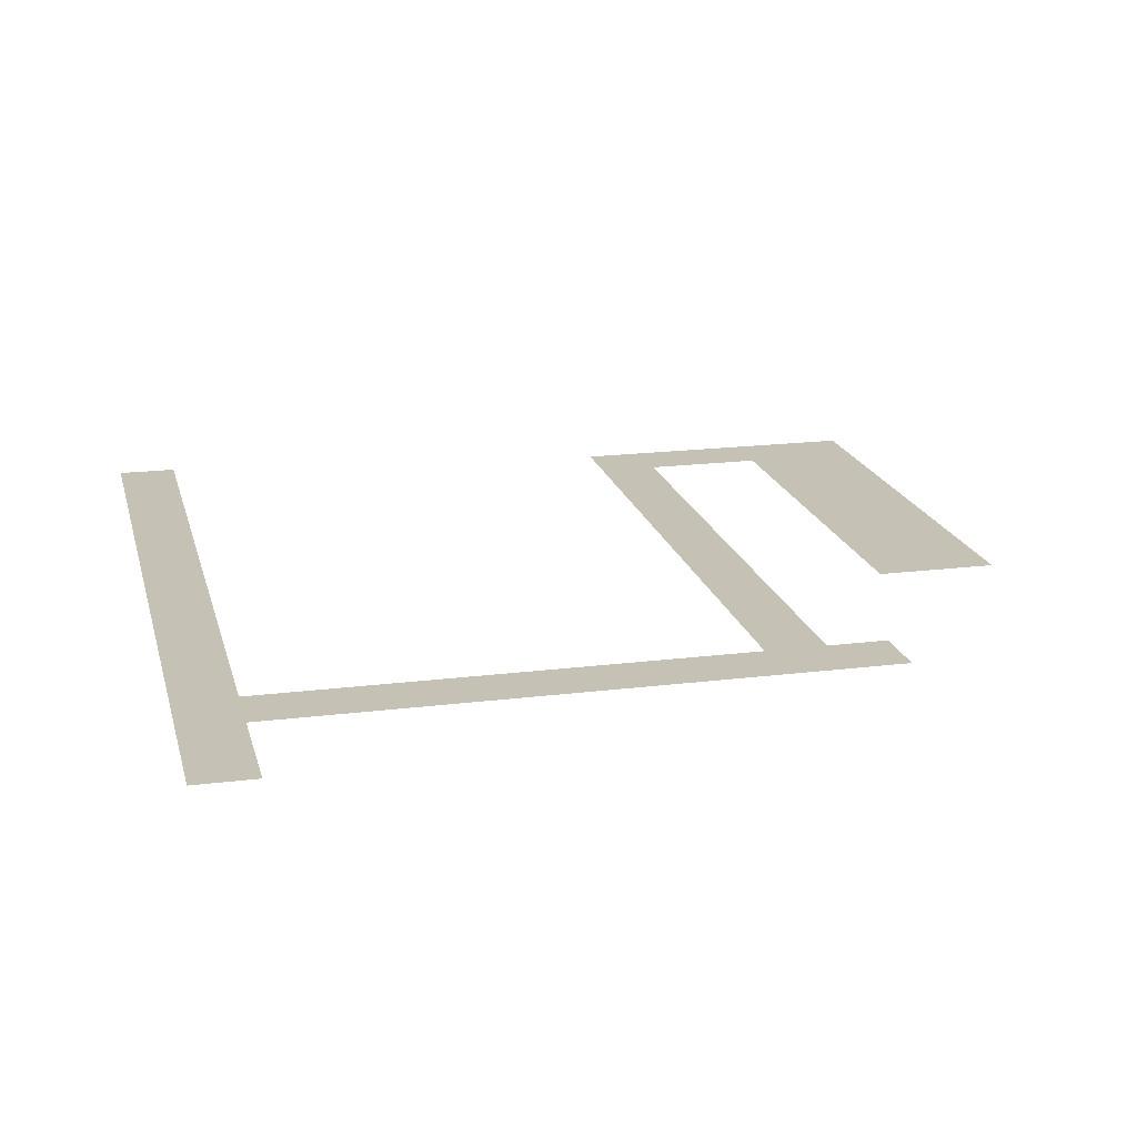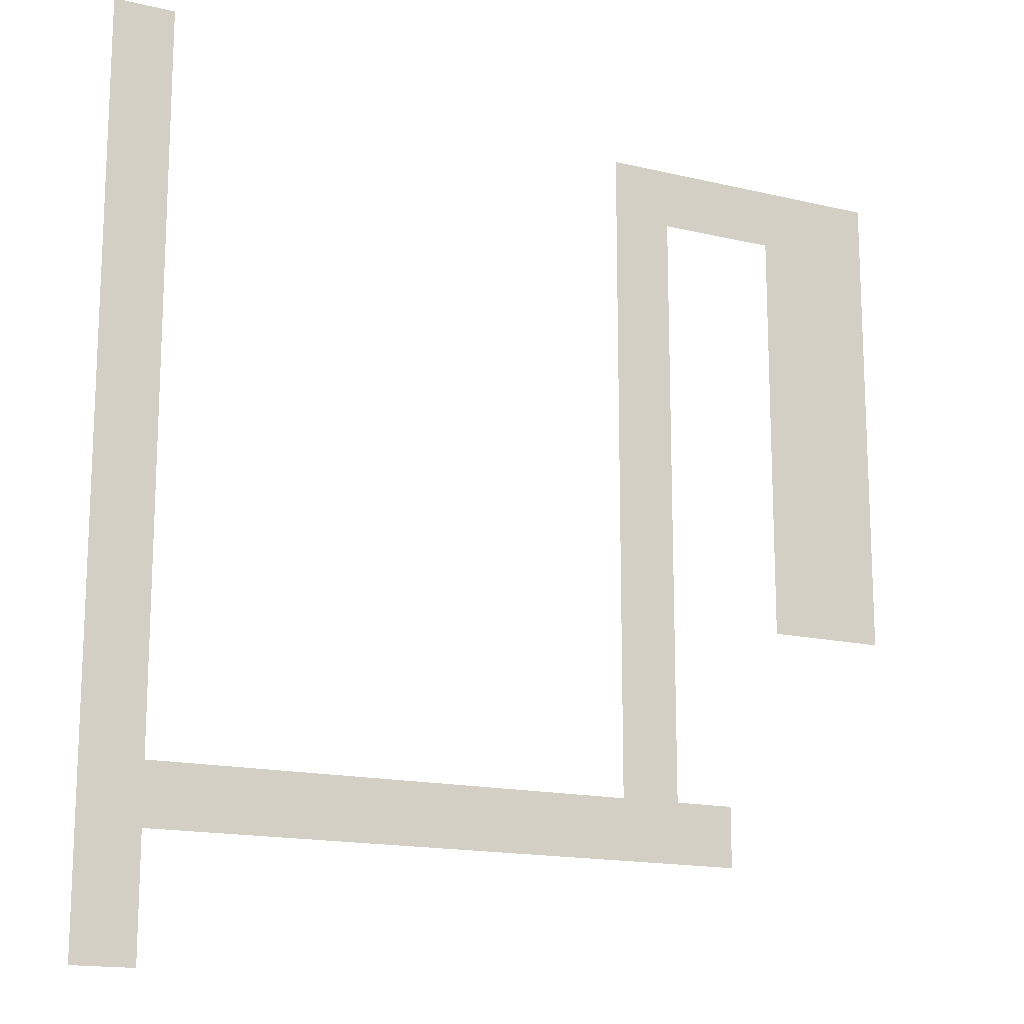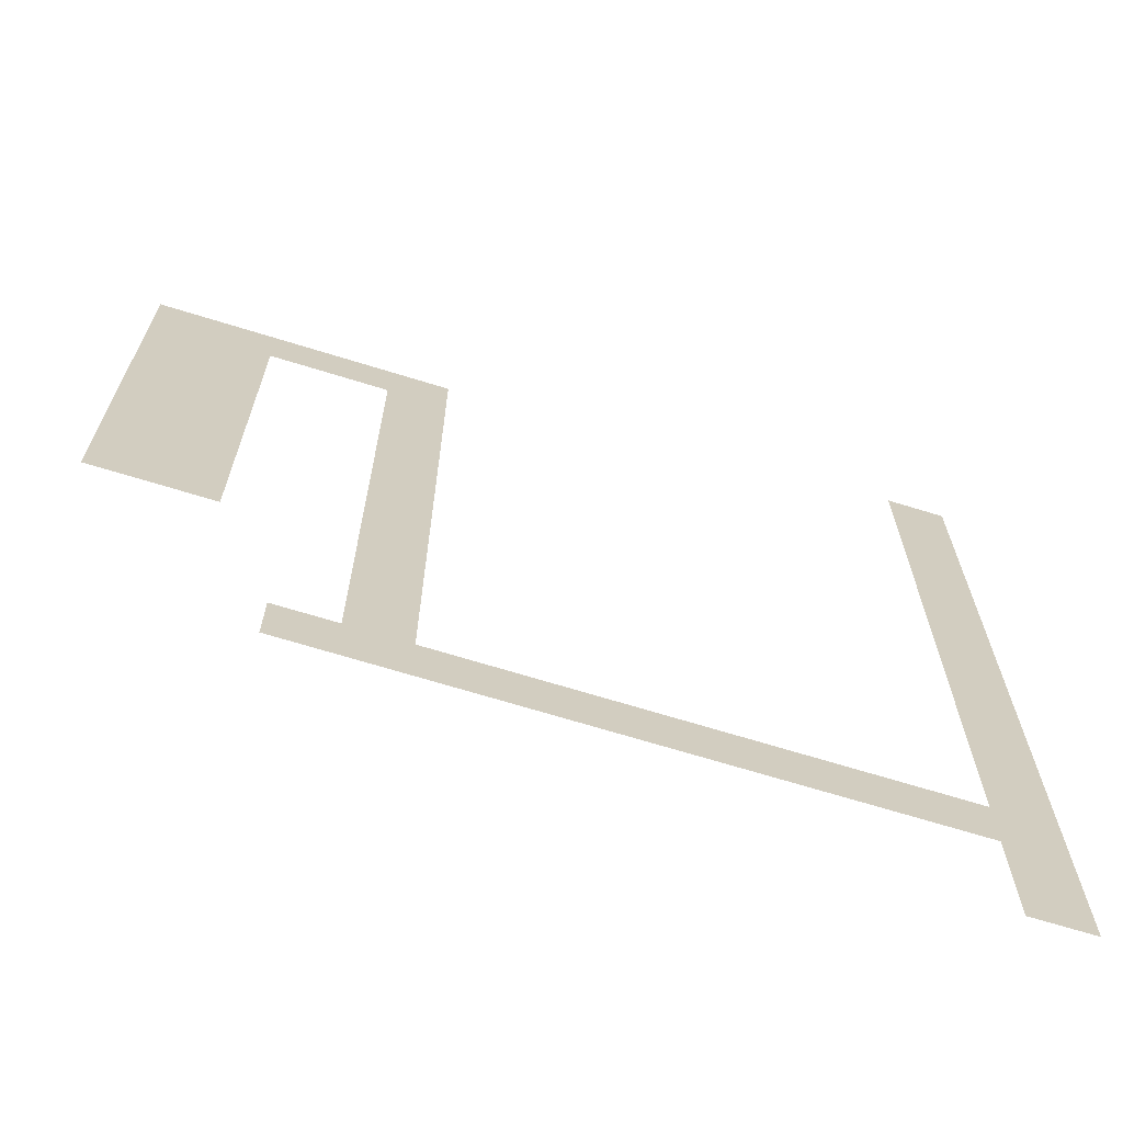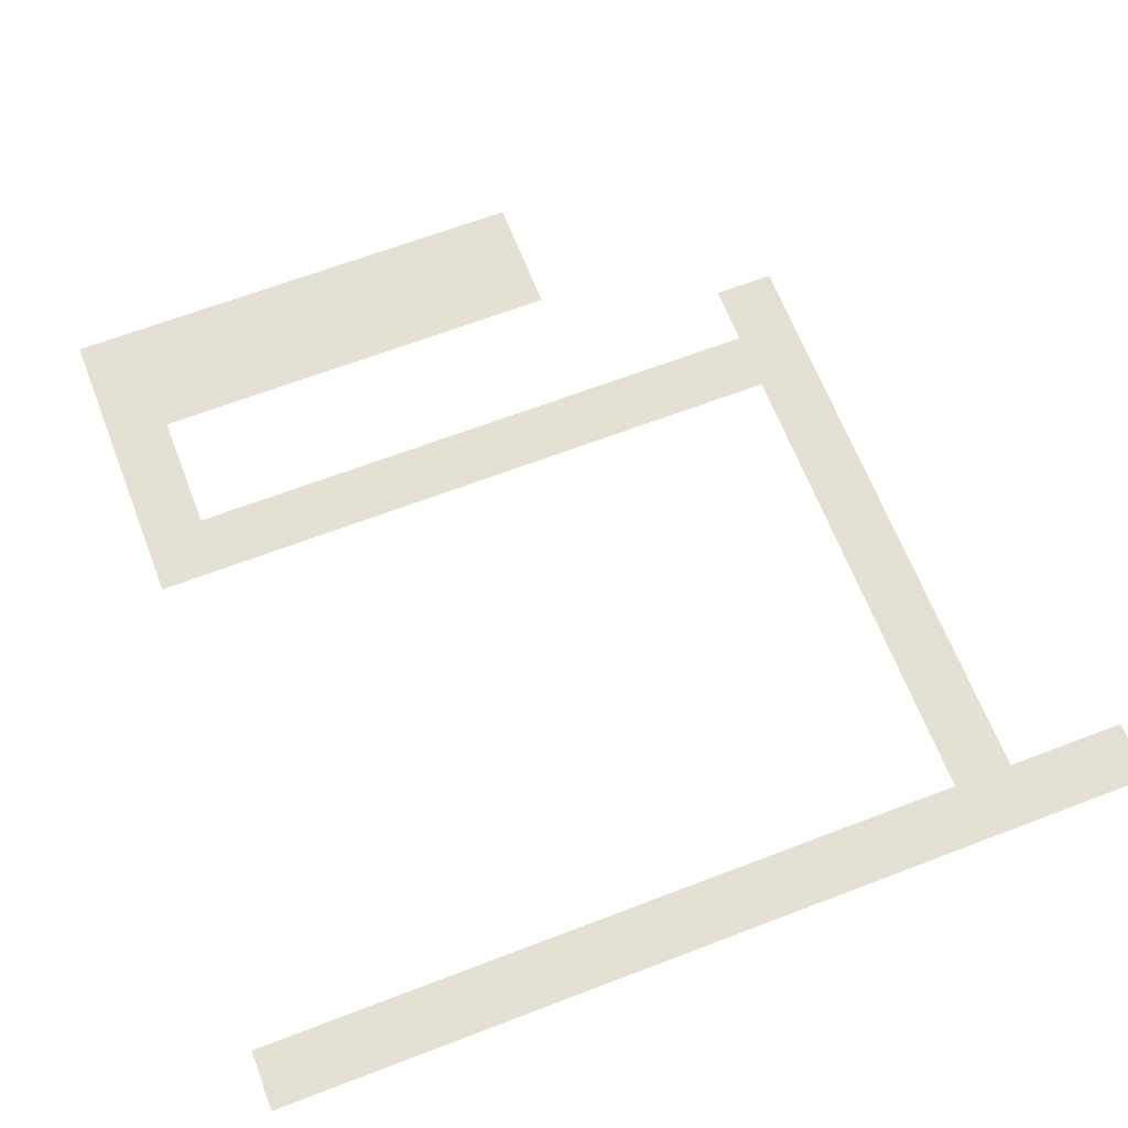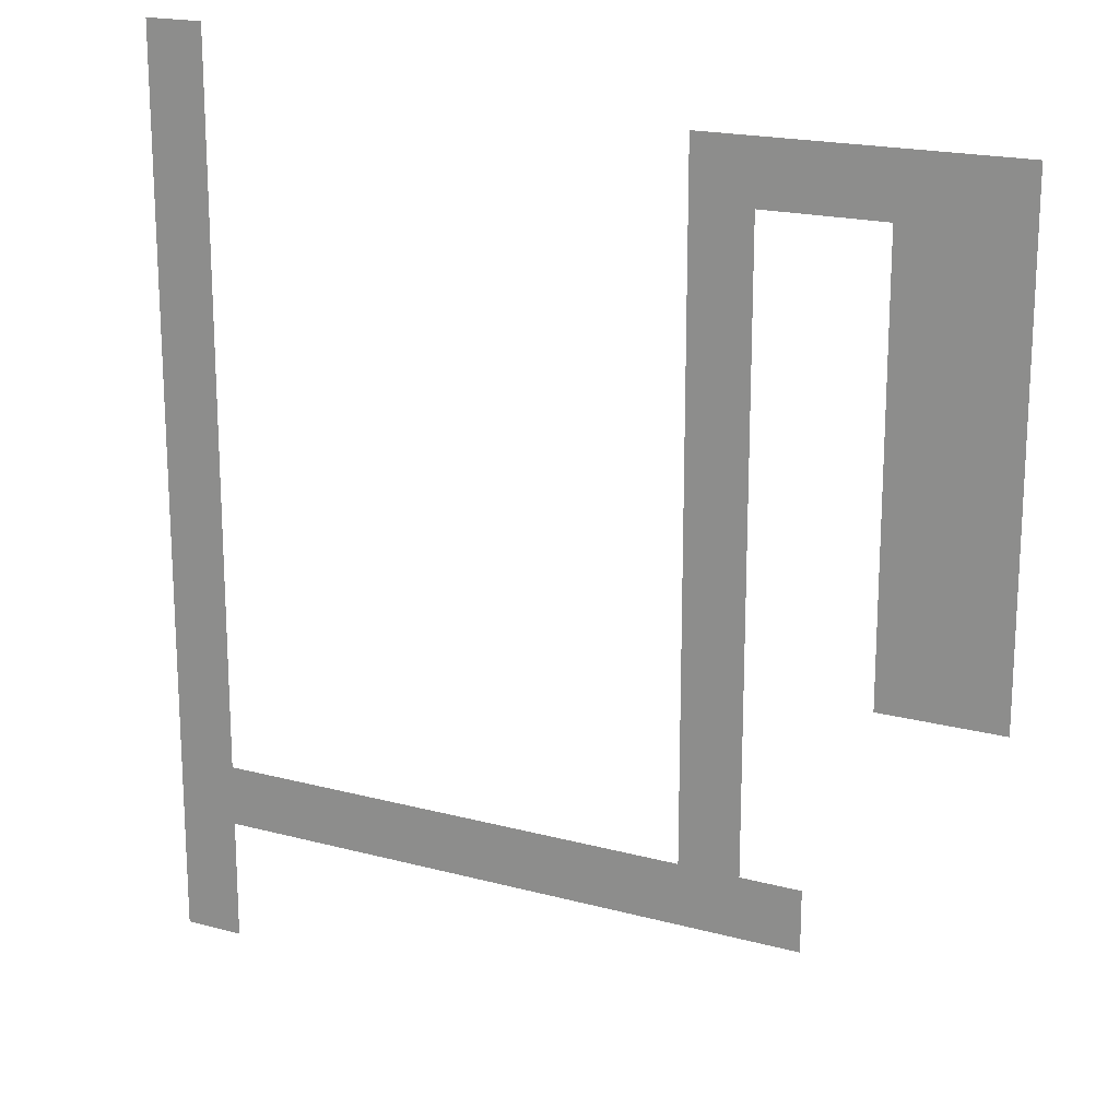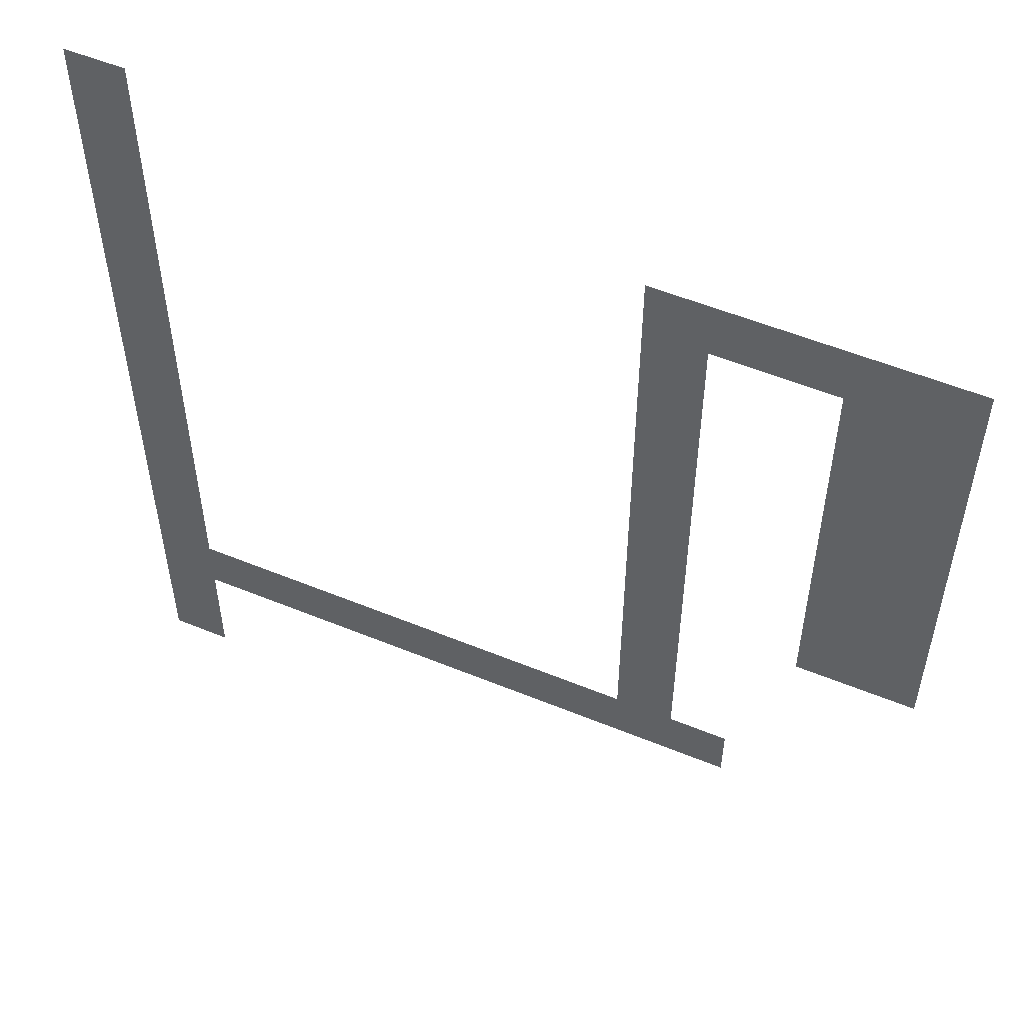
<metadata>
{"format":"obj","ext":"obj","renderer":"f3d","projection":"perspective","resolution":1024,"background":"white","views":[{"elev":18.8,"azim":166.5,"up":"+Y"},{"elev":-15.6,"azim":153.2,"up":"+Z"},{"elev":-68.7,"azim":-17.2,"up":"+Z"},{"elev":65.2,"azim":68.9,"up":"+Y"},{"elev":18.6,"azim":-152.5,"up":"+Z"},{"elev":54.5,"azim":-156.5,"up":"+Z"}]}
</metadata>
<code>
g default
v -10 -0 1
v -10 -0 -1
v -14 0 1
v -14 0 -1
v -6 -0 1
v -6 -0 -1
v -10 0 1
v -10 0 -1
v -2 -0 1
v -2 -0 -1
v -6 0 1
v -6 0 -1
v 2 -0 1
v 2 -0 -1
v -2 0 1
v -2 0 -1
v 2 -0 -1
v 4 -0 -1
v 2 0 -5
v 4 0 -5
v 2 -0 3
v 4 -0 3
v 2 0 -1
v 4 0 -1
v 2 -0 7
v 4 -0 7
v 2 0 3
v 4 0 3
v 2 -0 11
v 4 -0 11
v 2 0 7
v 4 0 7
v 2 -0 15
v 4 -0 15
v 2 0 11
v 4 0 11
v 2 -0 19
v 4 -0 19
v 2 0 15
v 4 0 15
v 2 -0 23
v 4 -0 23
v 2 0 19
v 4 0 19
v -16 -0 23
v -14 -0 23
v -16 0 19
v -14 0 19
v -16 -0 19
v -14 -0 19
v -16 0 15
v -14 0 15
v -16 -0 15
v -14 -0 15
v -16 0 11
v -14 0 11
v -16 -0 11
v -14 -0 11
v -16 0 7
v -14 0 7
v -16 -0 7
v -14 -0 7
v -16 0 3
v -14 0 3
v -24 -0 11
v -22 -0 11
v -24 0 7
v -22 0 7
v -24 -0 15
v -22 -0 15
v -24 0 11
v -22 0 11
v -24 -0 19
v -22 -0 19
v -24 0 15
v -22 0 15
v -24 -0 23
v -22 -0 23
v -24 0 19
v -22 0 19
v -22 -0 23
v -20 -0 23
v -22 0 19
v -20 0 19
v -22 -0 15
v -20 -0 15
v -22 0 11
v -20 0 11
v -22 -0 11
v -20 -0 11
v -22 0 7
v -20 0 7
v -22 -0 19
v -20 -0 19
v -22 0 15
v -20 0 15
v -16 -0 23
v -16 -0 21
v -20 0 23
v -20 0 21
v 2 0 25
v 4 0 25
v 2 0 23
v 4 0 23
v -14 -0 1
v -14 -0 -1
v -18 0 1
v -18 0 -1
v -16 0 3
v -14 0 3
v -16 0 1
v -14 0 1
g Transparent1
f 1 2 3
f 3 2 4
f 5 6 7
f 7 6 8
f 9 10 11
f 11 10 12
f 13 14 15
f 15 14 16
f 17 18 19
f 19 18 20
f 21 22 23
f 23 22 24
f 25 26 27
f 27 26 28
f 29 30 31
f 31 30 32
f 33 34 35
f 35 34 36
f 37 38 39
f 39 38 40
f 41 42 43
f 43 42 44
f 45 46 47
f 47 46 48
f 49 50 51
f 51 50 52
f 53 54 55
f 55 54 56
f 57 58 59
f 59 58 60
f 61 62 63
f 63 62 64
f 65 66 67
f 67 66 68
f 69 70 71
f 71 70 72
f 73 74 75
f 75 74 76
f 77 78 79
f 79 78 80
f 81 82 83
f 83 82 84
f 85 86 87
f 87 86 88
f 89 90 91
f 91 90 92
f 93 94 95
f 95 94 96
f 97 98 99
f 99 98 100
f 101 102 103
f 103 102 104
f 105 106 107
f 107 106 108
f 109 110 111
f 111 110 112
g default
v -10 -0 1
v -10 -0 -1
v -14 0 1
v -14 0 -1
v -6 -0 1
v -6 -0 -1
v -10 0 1
v -10 0 -1
v -2 -0 1
v -2 -0 -1
v -6 0 1
v -6 0 -1
v 2 -0 1
v 2 -0 -1
v -2 0 1
v -2 0 -1
v 2 -0 -1
v 4 -0 -1
v 2 0 -5
v 4 0 -5
v 2 -0 3
v 4 -0 3
v 2 0 -1
v 4 0 -1
v 2 -0 7
v 4 -0 7
v 2 0 3
v 4 0 3
v 2 -0 11
v 4 -0 11
v 2 0 7
v 4 0 7
v 2 -0 15
v 4 -0 15
v 2 0 11
v 4 0 11
v 2 -0 19
v 4 -0 19
v 2 0 15
v 4 0 15
v 2 -0 23
v 4 -0 23
v 2 0 19
v 4 0 19
v -16 -0 23
v -14 -0 23
v -16 0 19
v -14 0 19
v -16 -0 19
v -14 -0 19
v -16 0 15
v -14 0 15
v -16 -0 15
v -14 -0 15
v -16 0 11
v -14 0 11
v -16 -0 11
v -14 -0 11
v -16 0 7
v -14 0 7
v -16 -0 7
v -14 -0 7
v -16 0 3
v -14 0 3
v -24 -0 11
v -22 -0 11
v -24 0 7
v -22 0 7
v -24 -0 15
v -22 -0 15
v -24 0 11
v -22 0 11
v -24 -0 19
v -22 -0 19
v -24 0 15
v -22 0 15
v -24 -0 23
v -22 -0 23
v -24 0 19
v -22 0 19
v -22 -0 23
v -20 -0 23
v -22 0 19
v -20 0 19
v -22 -0 15
v -20 -0 15
v -22 0 11
v -20 0 11
v -22 -0 11
v -20 -0 11
v -22 0 7
v -20 0 7
v -22 -0 19
v -20 -0 19
v -22 0 15
v -20 0 15
v -16 -0 23
v -16 -0 21
v -20 0 23
v -20 0 21
v 2 0 25
v 4 0 25
v 2 0 23
v 4 0 23
v -14 -0 1
v -14 -0 -1
v -18 0 1
v -18 0 -1
v -16 0 3
v -14 0 3
v -16 0 1
v -14 0 1
g Transparent1
f 113 114 115
f 115 114 116
f 117 118 119
f 119 118 120
f 121 122 123
f 123 122 124
f 125 126 127
f 127 126 128
f 129 130 131
f 131 130 132
f 133 134 135
f 135 134 136
f 137 138 139
f 139 138 140
f 141 142 143
f 143 142 144
f 145 146 147
f 147 146 148
f 149 150 151
f 151 150 152
f 153 154 155
f 155 154 156
f 157 158 159
f 159 158 160
f 161 162 163
f 163 162 164
f 165 166 167
f 167 166 168
f 169 170 171
f 171 170 172
f 173 174 175
f 175 174 176
f 177 178 179
f 179 178 180
f 181 182 183
f 183 182 184
f 185 186 187
f 187 186 188
f 189 190 191
f 191 190 192
f 193 194 195
f 195 194 196
f 197 198 199
f 199 198 200
f 201 202 203
f 203 202 204
f 205 206 207
f 207 206 208
f 209 210 211
f 211 210 212
f 213 214 215
f 215 214 216
f 217 218 219
f 219 218 220
f 221 222 223
f 223 222 224

</code>
